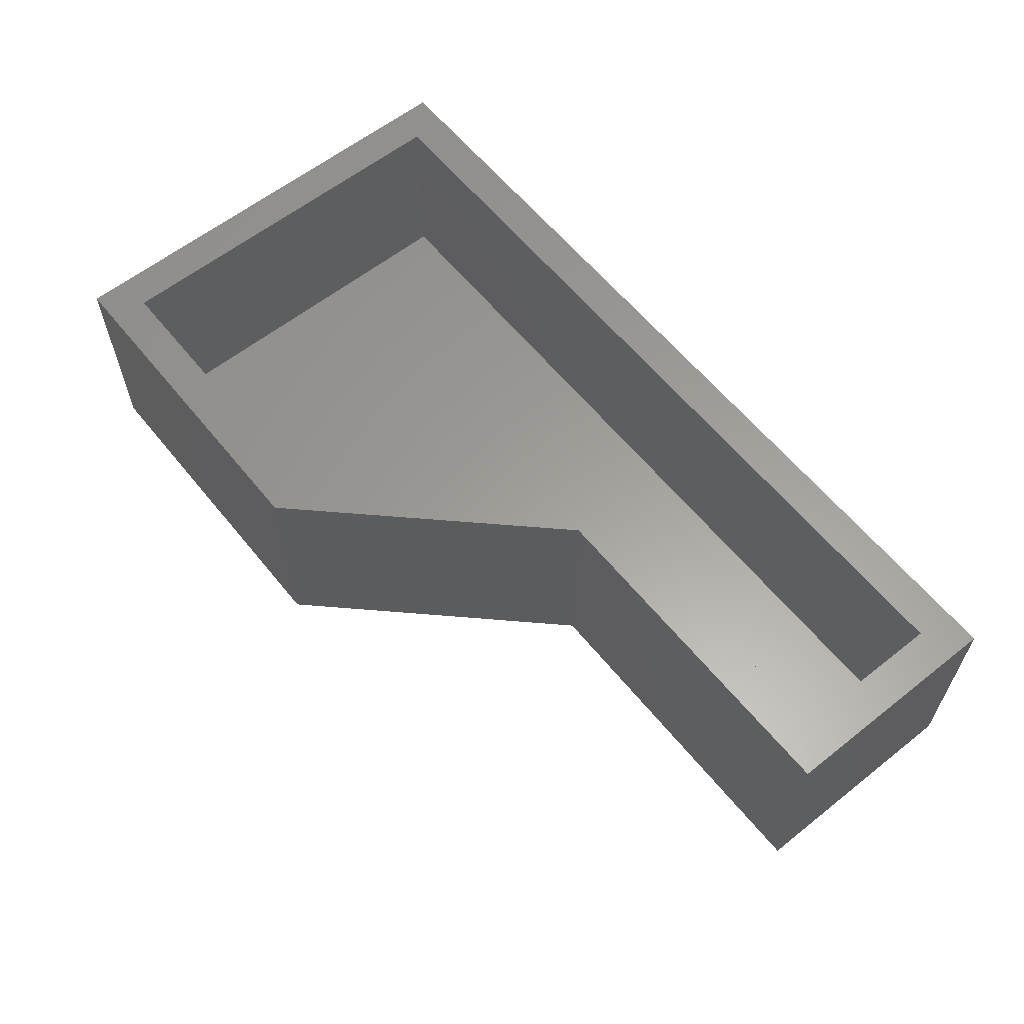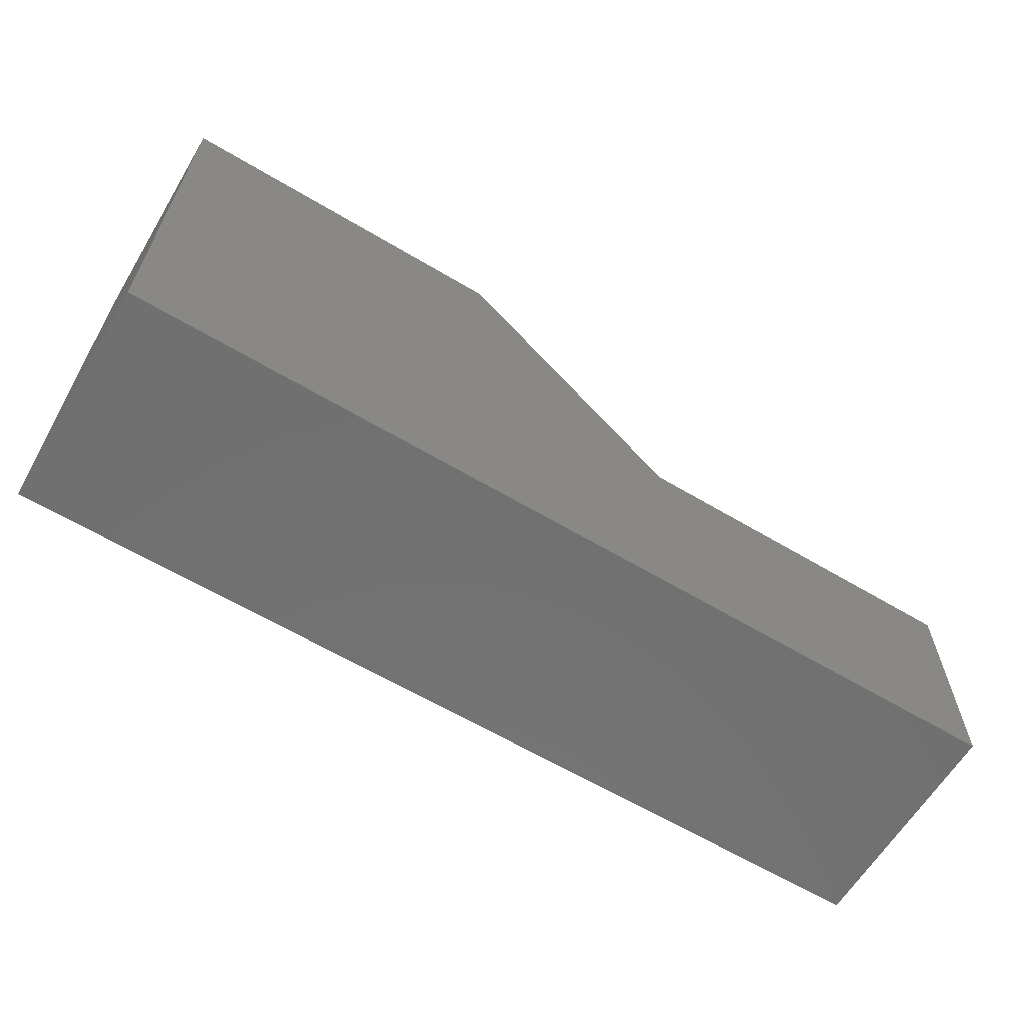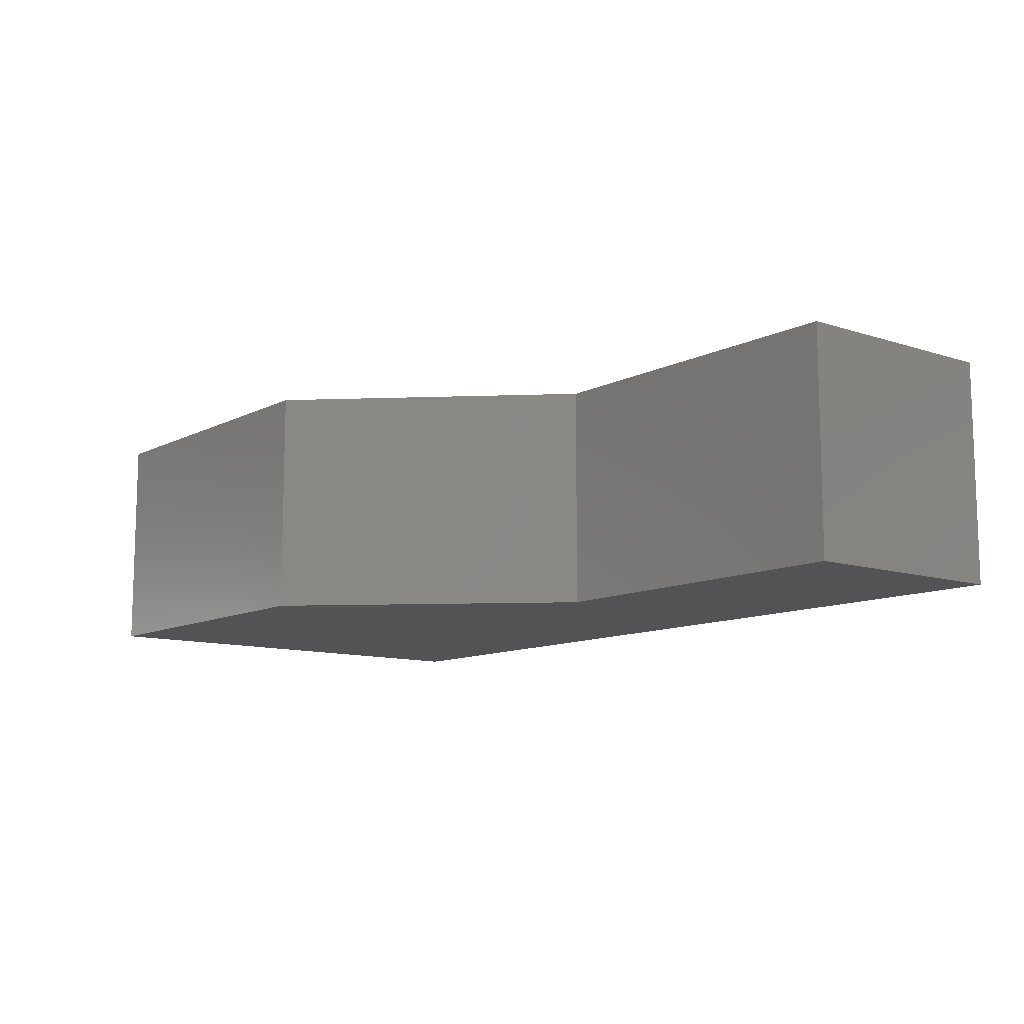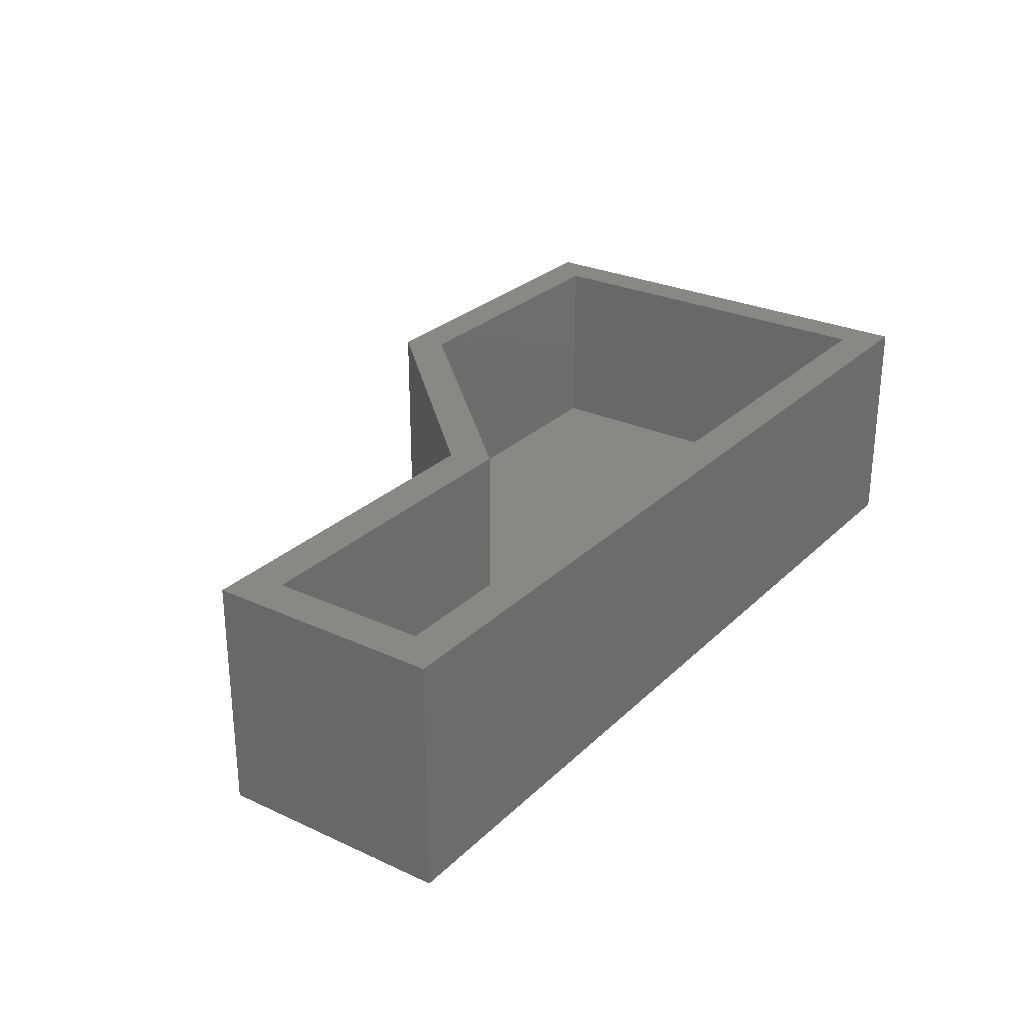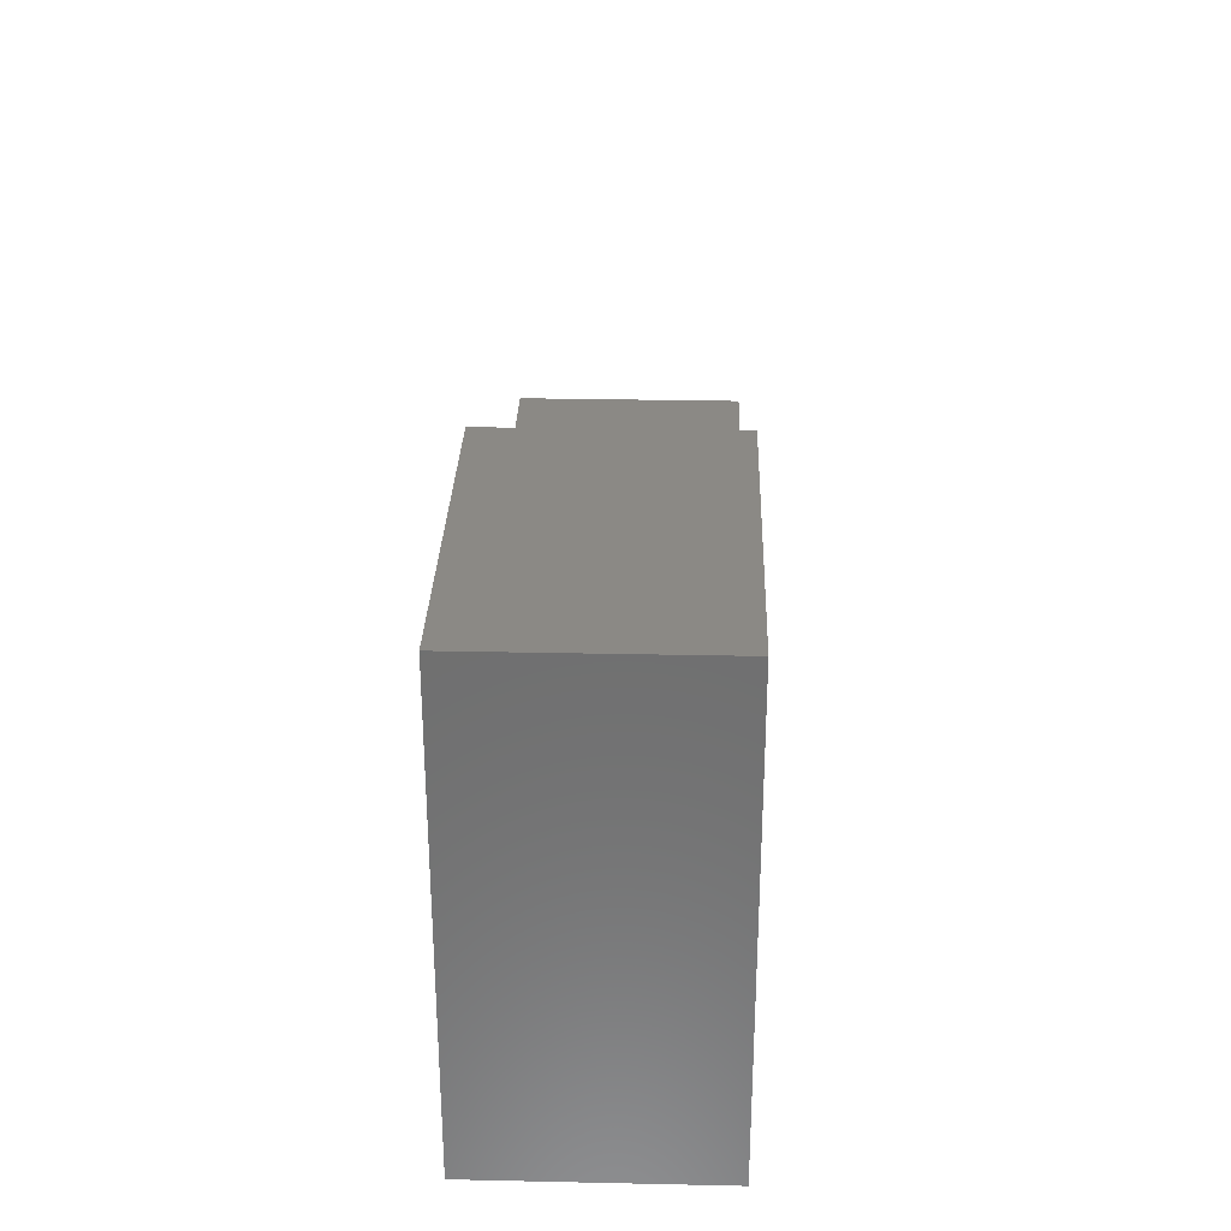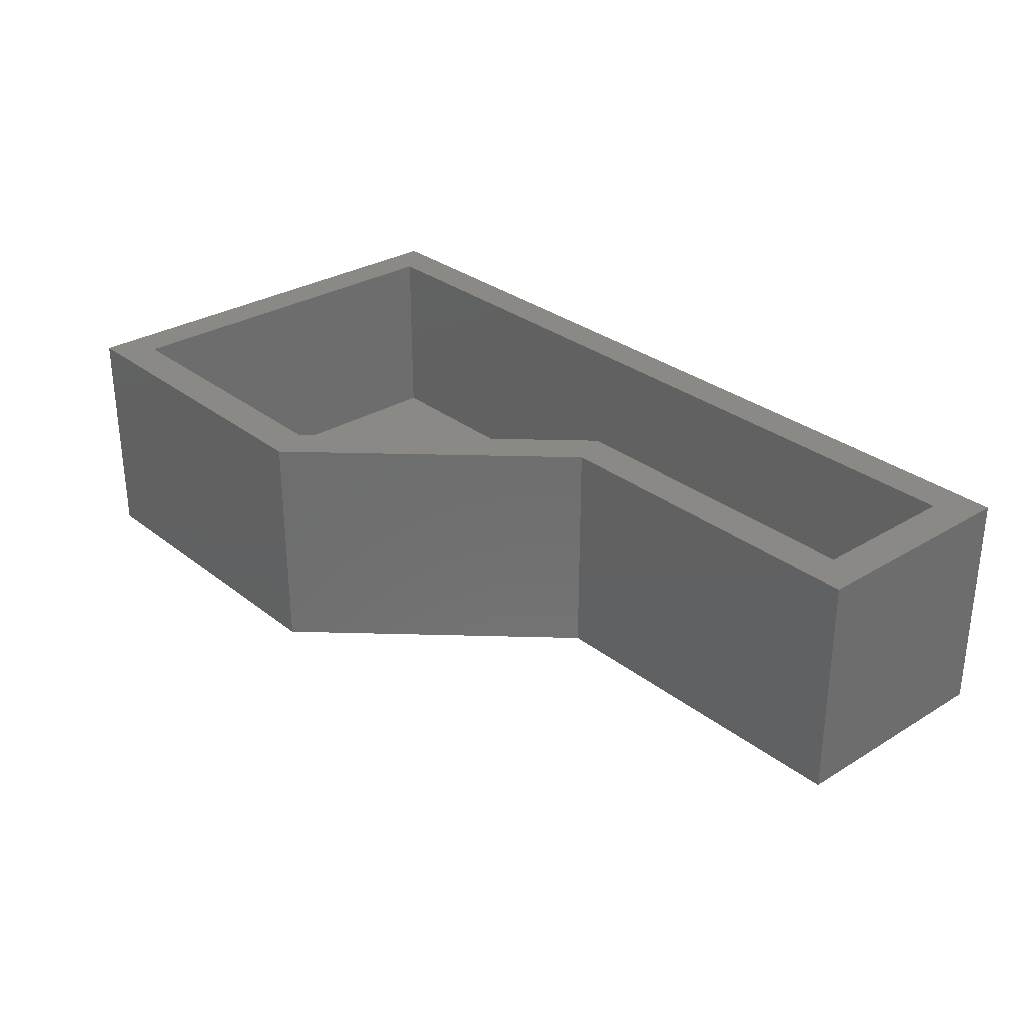
<metadata>
{"format":"stl","ext":"stl","renderer":"f3d","projection":"perspective","resolution":1024,"background":"white","views":[{"elev":60.7,"azim":51.1,"up":"+Y"},{"elev":-62.6,"azim":-31.1,"up":"+Z"},{"elev":-10.9,"azim":51.2,"up":"+Y"},{"elev":27.5,"azim":125.2,"up":"+Y"},{"elev":29.6,"azim":-88.2,"up":"+Z"},{"elev":30.0,"azim":48.5,"up":"+Y"}]}
</metadata>
<code>
# stl→obj: 24 verts, 44 faces
v -0.4658 0.09375 0.3789
v -0.7188 0.09375 0.3477
v -0.75 0.09375 0.3789
v -0.7188 0.09375 0.03125
v -0.75 0.09375 0
v -0.03125 0.09375 0.03125
v 0 0.09375 -4.592e-17
v -0.4791 0.09375 0.3477
v -0.2842 0.09375 0.1895
v -0.2975 0.09375 0.1582
v 1.16e-17 0.09375 0.1895
v -0.03125 0.09375 0.1582
v -0.7188 -0.0625 0.03125
v -0.03125 -0.0625 0.03125
v -0.03125 -0.0625 0.1582
v -0.2975 -0.0625 0.1582
v -0.4791 -0.0625 0.3477
v -0.7188 -0.0625 0.3477
v -0.75 -0.09375 0
v 0 -0.09375 -4.592e-17
v 1.16e-17 -0.09375 0.1895
v -0.2842 -0.09375 0.1895
v -0.4658 -0.09375 0.3789
v -0.75 -0.09375 0.3789
f 1 2 3
f 3 2 4
f 3 4 5
f 5 4 6
f 5 6 7
f 2 1 8
f 8 1 9
f 8 9 10
f 10 9 11
f 10 11 12
f 12 11 7
f 12 7 6
f 13 14 4
f 4 14 6
f 6 14 12
f 12 14 15
f 15 16 12
f 12 16 10
f 16 17 10
f 10 17 8
f 17 18 8
f 8 18 2
f 18 13 2
f 2 13 4
f 14 13 15
f 15 13 16
f 13 18 16
f 16 18 17
f 19 20 21
f 19 21 22
f 19 22 23
f 19 23 24
f 24 3 19
f 19 3 5
f 23 1 24
f 24 1 3
f 22 9 23
f 23 9 1
f 21 11 22
f 22 11 9
f 20 7 21
f 21 7 11
f 19 5 20
f 20 5 7

</code>
